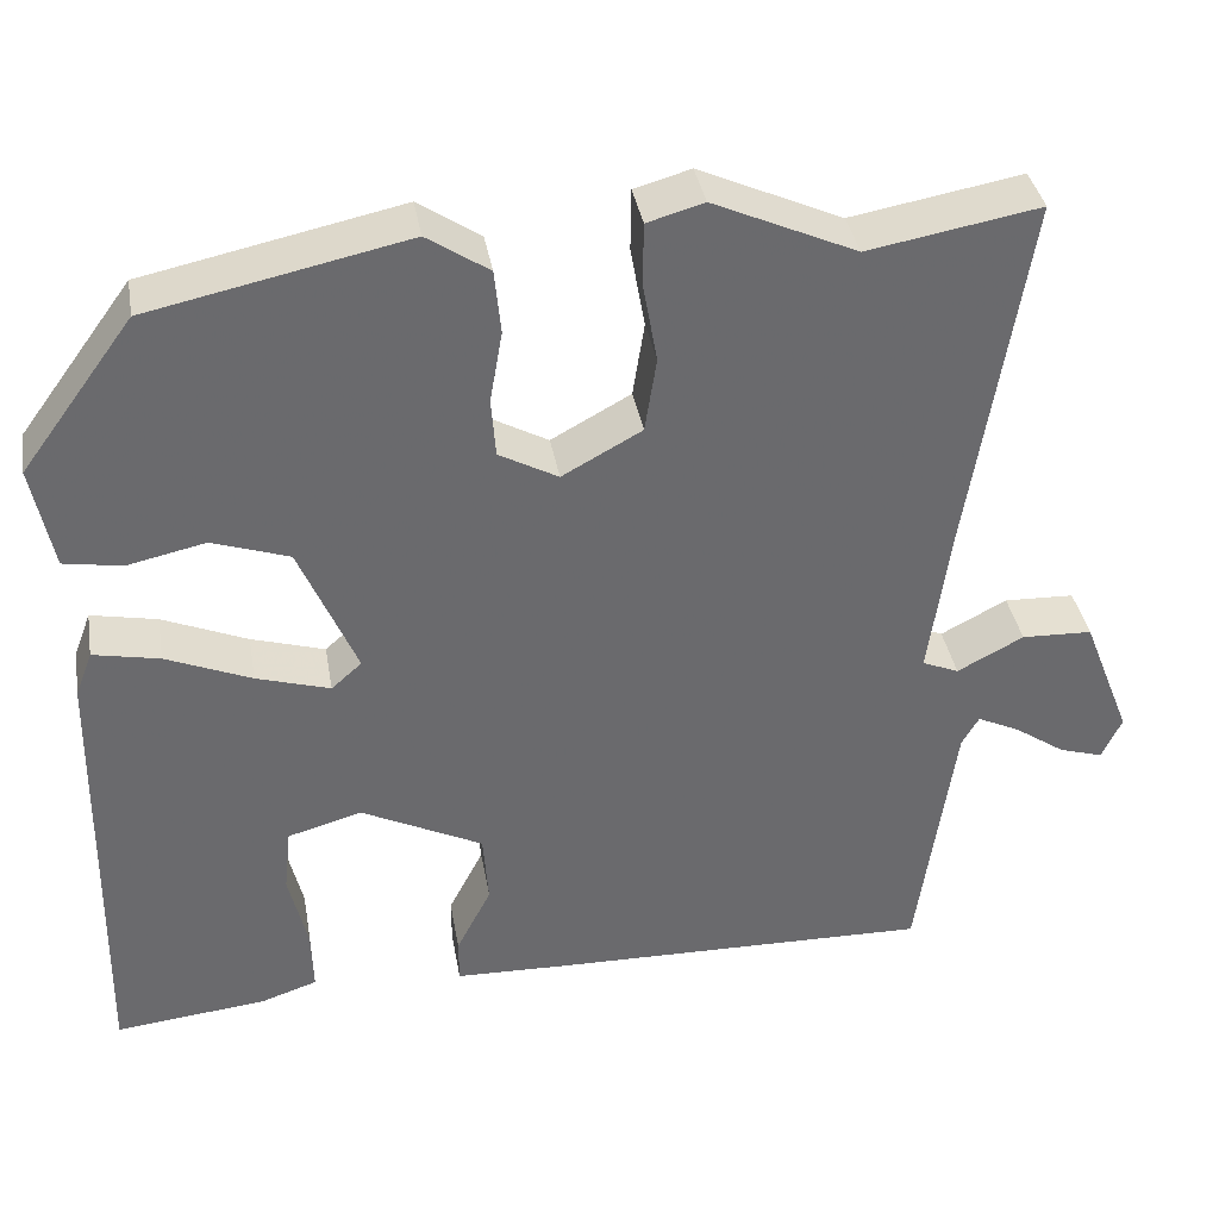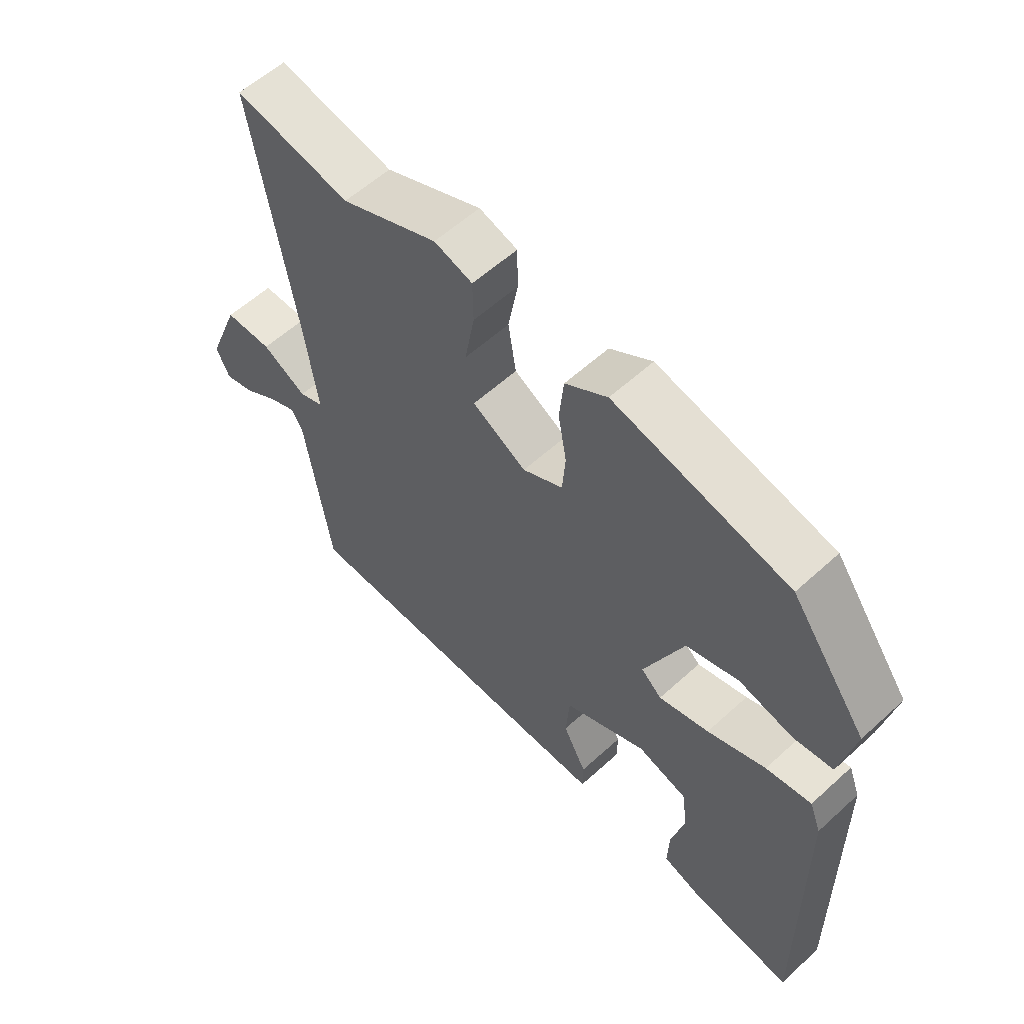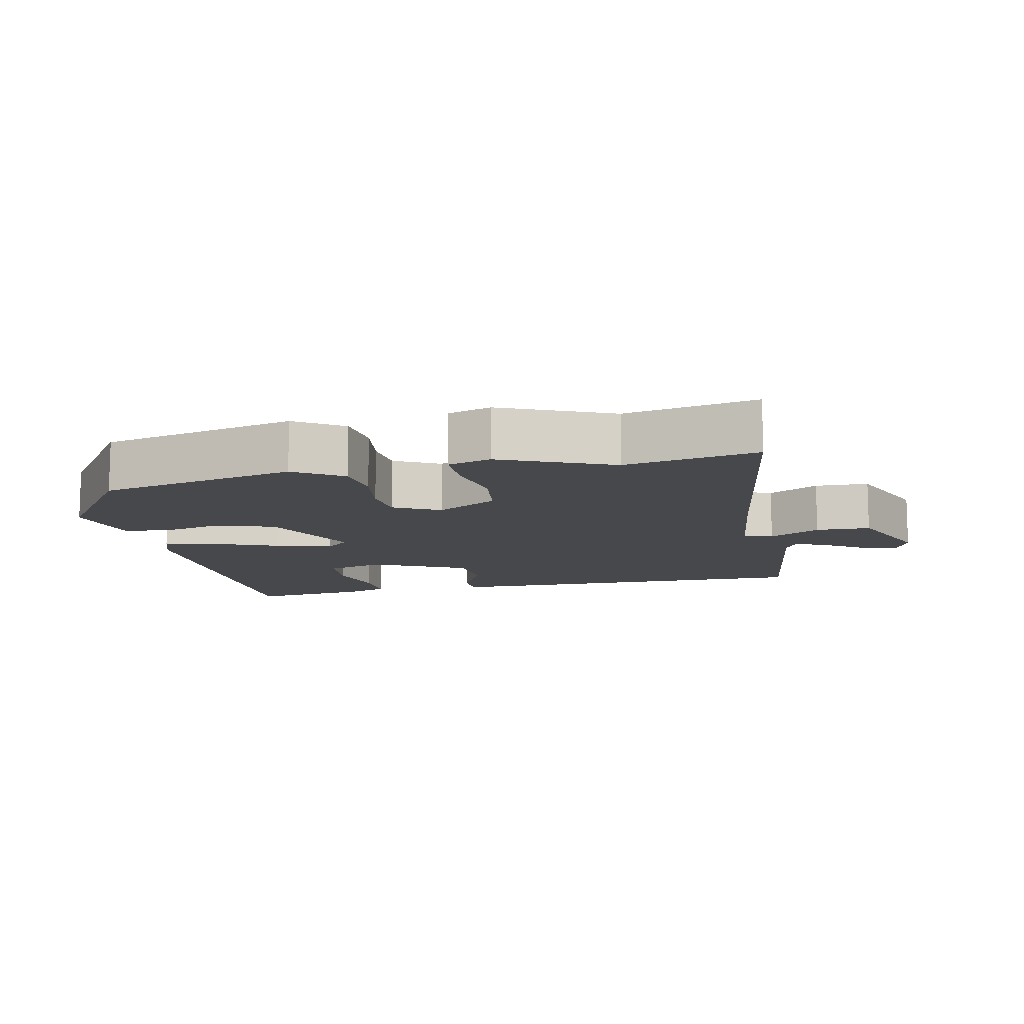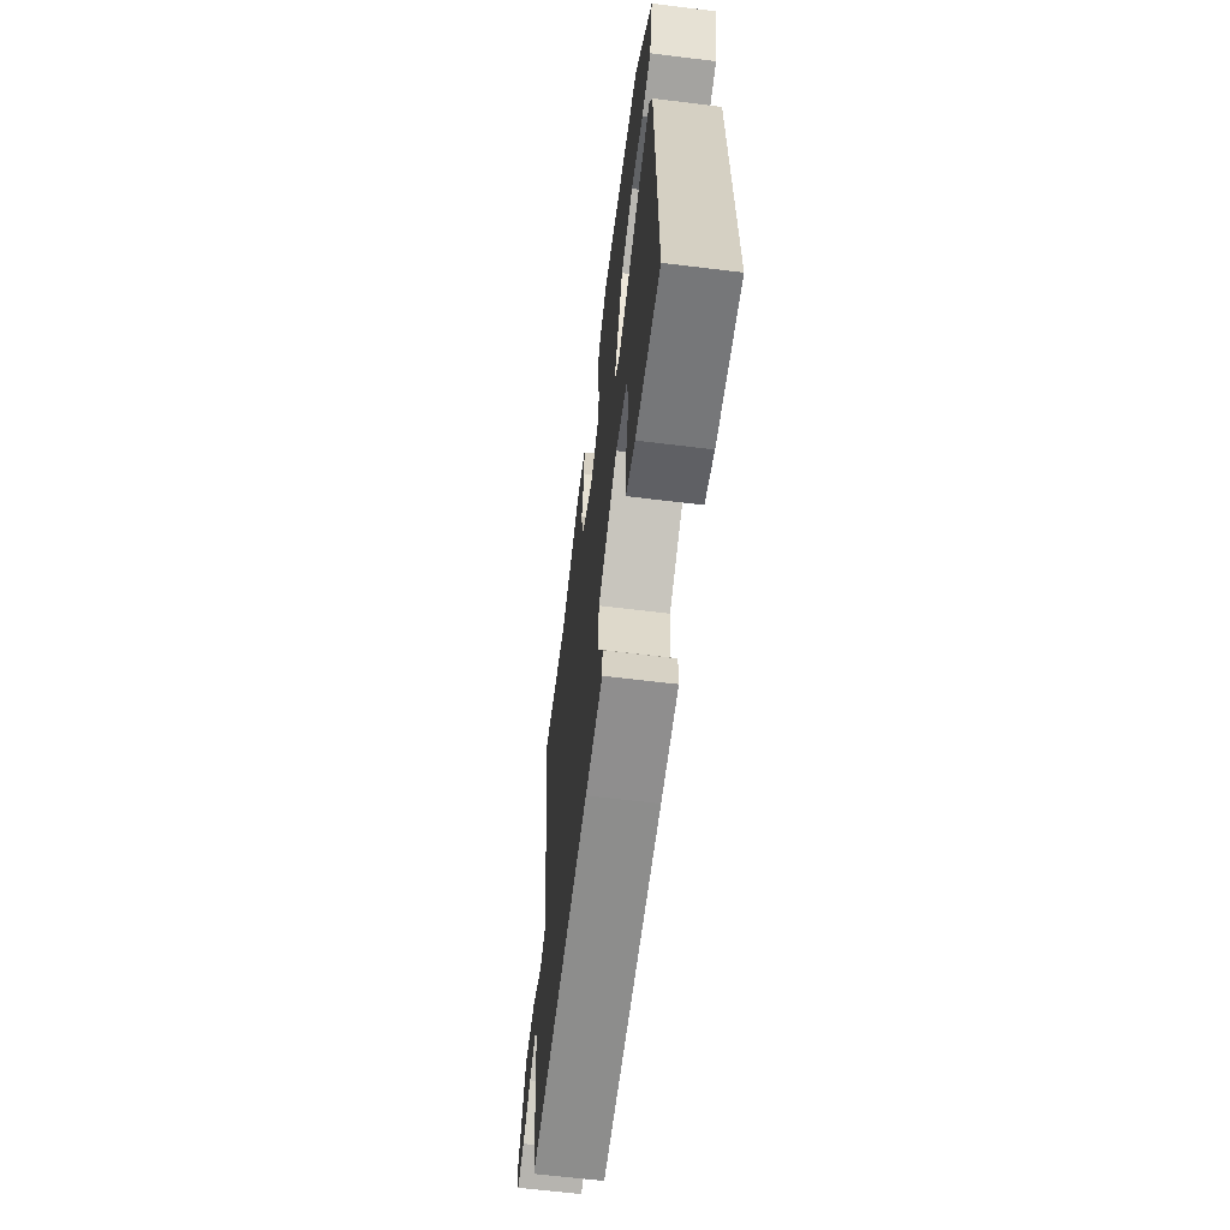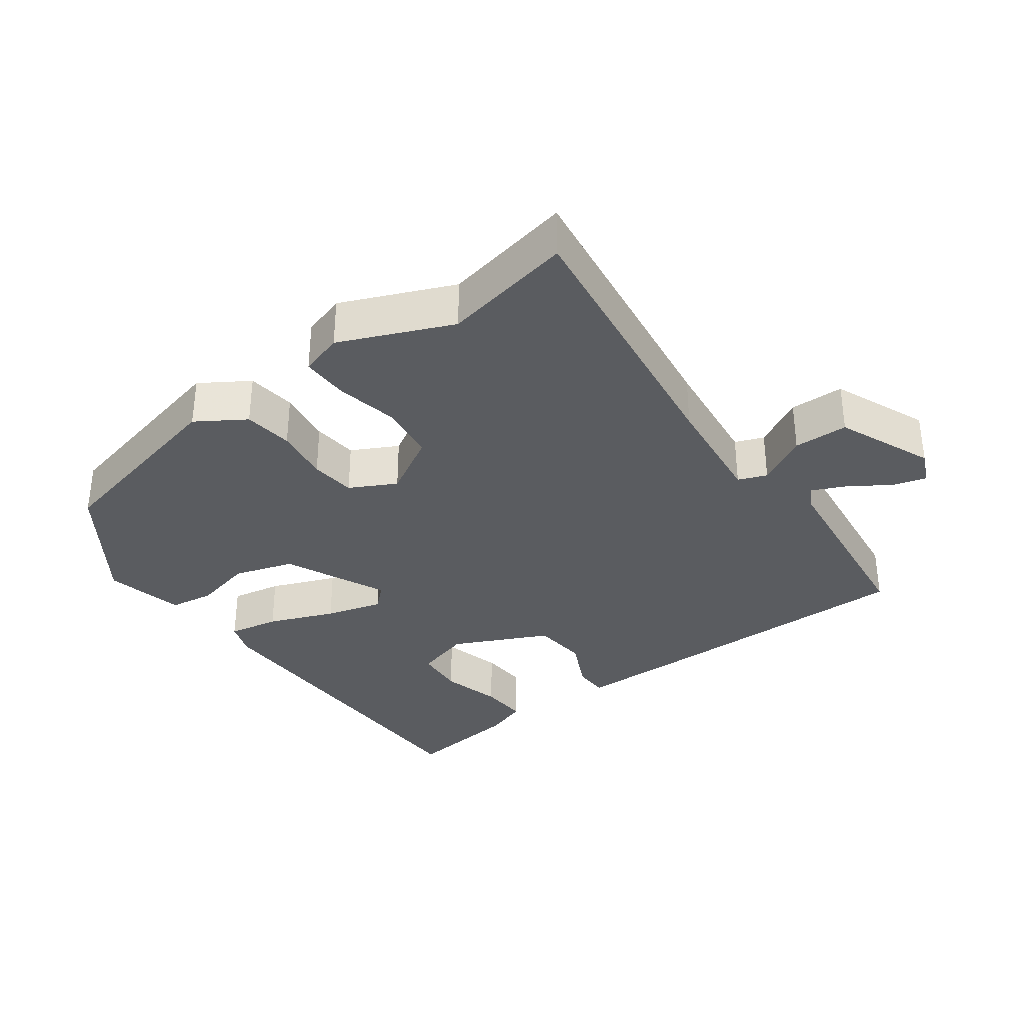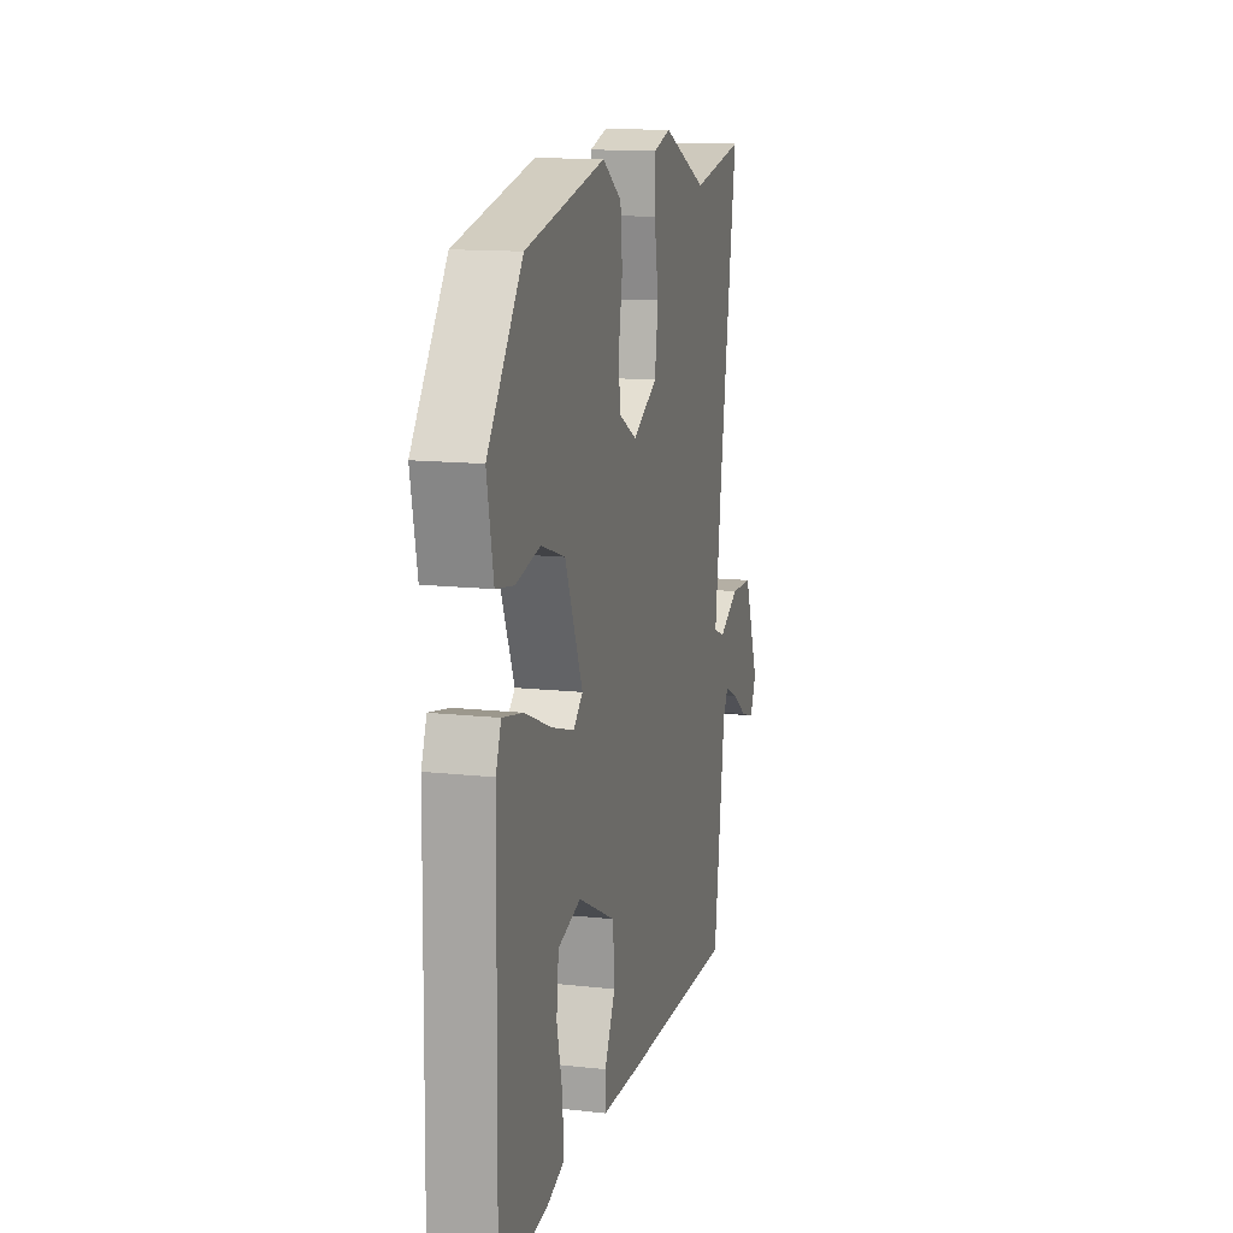
<metadata>
{"format":"obj","ext":"obj","renderer":"f3d","projection":"perspective","resolution":1024,"background":"white","views":[{"elev":37.3,"azim":-9.8,"up":"+Z"},{"elev":58.6,"azim":-133.2,"up":"+Z"},{"elev":-11.3,"azim":13.0,"up":"+Y"},{"elev":-63.2,"azim":-97.1,"up":"+Z"},{"elev":-33.8,"azim":37.5,"up":"+Y"},{"elev":13.4,"azim":-75.9,"up":"+Z"}]}
</metadata>
<code>
v 0.344 0.07 0.472
v 0.535 0.07 0.506
v 0.47 0.07 0.097
v 0.447 0.07 -0.071
v 0.488 0.07 -0.088
v 0.562 0.07 -0.049
v 0.641 0.07 -0.052
v 0.696 0.07 -0.192
v 0.674 0.07 -0.24
v 0.625 0.07 -0.225
v 0.568 0.07 -0.186
v 0.52 0.07 -0.163
v 0.501 0.07 -0.196
v 0.46 0.07 -0.487
v 0.029 0.07 -0.478
v -0.095 0.07 -0.474
v -0.095 0.07 -0.424
v -0.056 0.07 -0.348
v -0.062 0.07 -0.267
v -0.198 0.07 -0.199
v -0.281 0.07 -0.222
v -0.289 0.07 -0.295
v -0.268 0.07 -0.384
v -0.266 0.07 -0.455
v -0.329 0.07 -0.476
v -0.499 0.07 -0.494
v -0.49 0.07 0.014
v -0.471 0.07 0.064
v -0.397 0.07 0.049
v -0.302 0.07 0.009
v -0.22 0.07 -0.016
v -0.186 0.07 0.014
v -0.25 0.07 0.165
v -0.336 0.07 0.194
v -0.423 0.07 0.175
v -0.488 0.07 0.186
v -0.511 0.07 0.302
v -0.386 0.07 0.472
v -0.099 0.07 0.533
v -0.03 0.07 0.487
v -0.023 0.07 0.415
v -0.037 0.07 0.335
v -0.032 0.07 0.269
v 0.034 0.07 0.233
v 0.123 0.07 0.282
v 0.136 0.07 0.366
v 0.12 0.07 0.457
v 0.121 0.07 0.526
v 0.184 0.07 0.544
v 0.344 0 0.472
v 0.535 0 0.506
v 0.47 0 0.097
v 0.447 0 -0.071
v 0.488 0 -0.088
v 0.562 0 -0.049
v 0.641 0 -0.052
v 0.696 0 -0.192
v 0.674 0 -0.24
v 0.625 0 -0.225
v 0.568 0 -0.186
v 0.52 0 -0.163
v 0.501 0 -0.196
v 0.46 0 -0.487
v 0.029 0 -0.478
v -0.095 0 -0.474
v -0.095 0 -0.424
v -0.056 0 -0.348
v -0.062 0 -0.267
v -0.198 0 -0.199
v -0.281 0 -0.222
v -0.289 0 -0.295
v -0.268 0 -0.384
v -0.266 0 -0.455
v -0.329 0 -0.476
v -0.499 0 -0.494
v -0.49 0 0.014
v -0.471 0 0.064
v -0.397 0 0.049
v -0.302 0 0.009
v -0.22 0 -0.016
v -0.186 0 0.014
v -0.25 0 0.165
v -0.336 0 0.194
v -0.423 0 0.175
v -0.488 0 0.186
v -0.511 0 0.302
v -0.386 0 0.472
v -0.099 0 0.533
v -0.03 0 0.487
v -0.023 0 0.415
v -0.037 0 0.335
v -0.032 0 0.269
v 0.034 0 0.233
v 0.123 0 0.282
v 0.136 0 0.366
v 0.12 0 0.457
v 0.121 0 0.526
v 0.184 0 0.544
f 48 49 1
f 47 48 1
f 46 47 1
f 1 2 3
f 46 1 3
f 45 46 3
f 44 45 3 4
f 43 44 4
f 40 41 42
f 39 40 42
f 38 39 42
f 37 38 42
f 36 37 42
f 35 36 42
f 34 35 42
f 33 34 42 43
f 32 33 43 4
f 28 29 30
f 27 28 30
f 26 27 30
f 25 26 30
f 22 23 24 25
f 21 22 25 30
f 20 21 30 31
f 16 17 18
f 15 16 18
f 14 15 18
f 13 14 18
f 12 13 18 19
f 9 10 11
f 8 9 11
f 7 8 11
f 6 7 11
f 5 6 11
f 5 11 12
f 20 31 32
f 19 20 32
f 12 19 32
f 5 12 32
f 4 5 32
f 50 98 97
f 50 97 96
f 50 96 95
f 52 51 50
f 52 50 95
f 52 95 94
f 53 52 94 93
f 53 93 92
f 91 90 89
f 91 89 88
f 91 88 87
f 91 87 86
f 91 86 85
f 91 85 84
f 91 84 83
f 92 91 83 82
f 53 92 82 81
f 79 78 77
f 79 77 76
f 79 76 75
f 79 75 74
f 74 73 72 71
f 79 74 71 70
f 80 79 70 69
f 67 66 65
f 67 65 64
f 67 64 63
f 67 63 62
f 68 67 62 61
f 60 59 58
f 60 58 57
f 60 57 56
f 60 56 55
f 60 55 54
f 61 60 54
f 81 80 69
f 81 69 68
f 81 68 61
f 81 61 54
f 81 54 53
f 1 50 51 2
f 2 51 52 3
f 3 52 53 4
f 4 53 54 5
f 5 54 55 6
f 6 55 56 7
f 7 56 57 8
f 8 57 58 9
f 9 58 59 10
f 10 59 60 11
f 11 60 61 12
f 12 61 62 13
f 13 62 63 14
f 14 63 64 15
f 15 64 65 16
f 16 65 66 17
f 17 66 67 18
f 18 67 68 19
f 19 68 69 20
f 20 69 70 21
f 21 70 71 22
f 22 71 72 23
f 23 72 73 24
f 24 73 74 25
f 25 74 75 26
f 26 75 76 27
f 27 76 77 28
f 28 77 78 29
f 29 78 79 30
f 30 79 80 31
f 31 80 81 32
f 32 81 82 33
f 33 82 83 34
f 34 83 84 35
f 35 84 85 36
f 36 85 86 37
f 37 86 87 38
f 38 87 88 39
f 39 88 89 40
f 40 89 90 41
f 41 90 91 42
f 42 91 92 43
f 43 92 93 44
f 44 93 94 45
f 45 94 95 46
f 46 95 96 47
f 47 96 97 48
f 48 97 98 49
f 49 98 50 1

</code>
